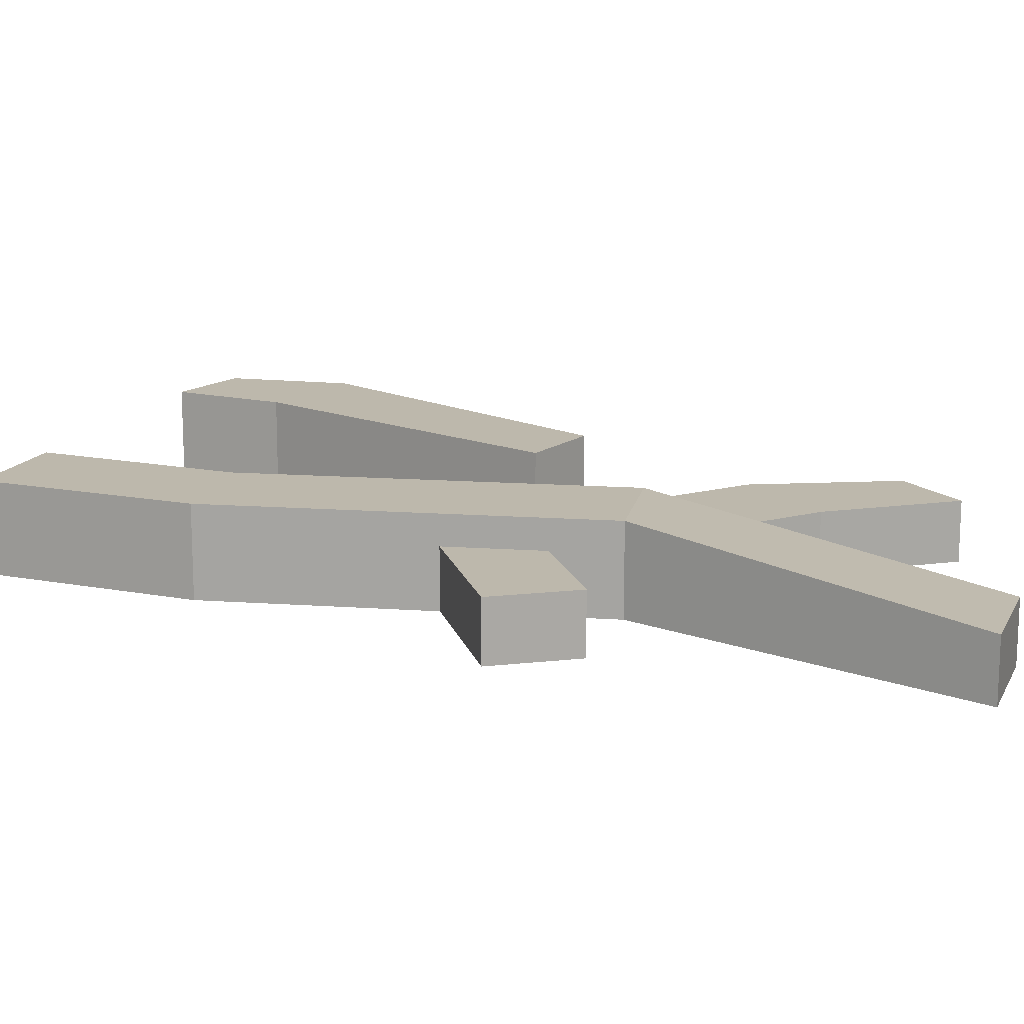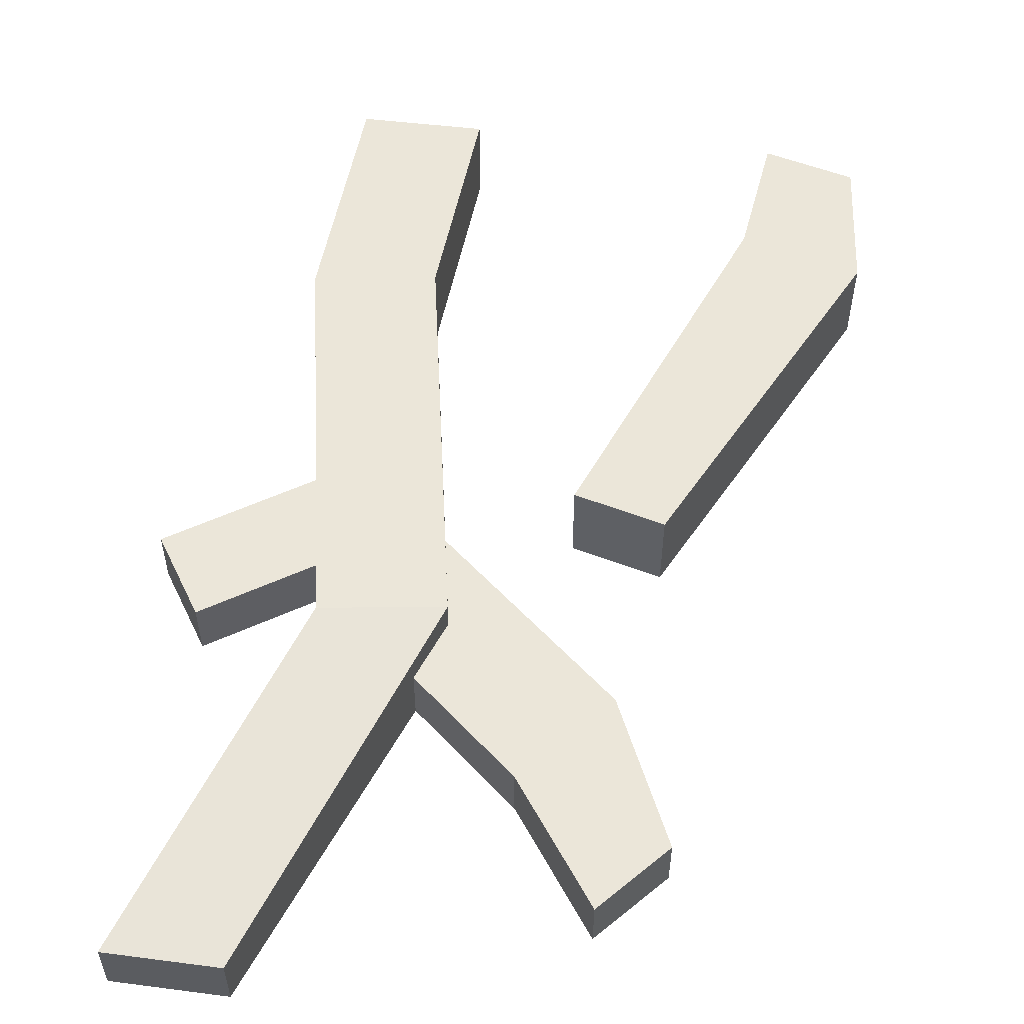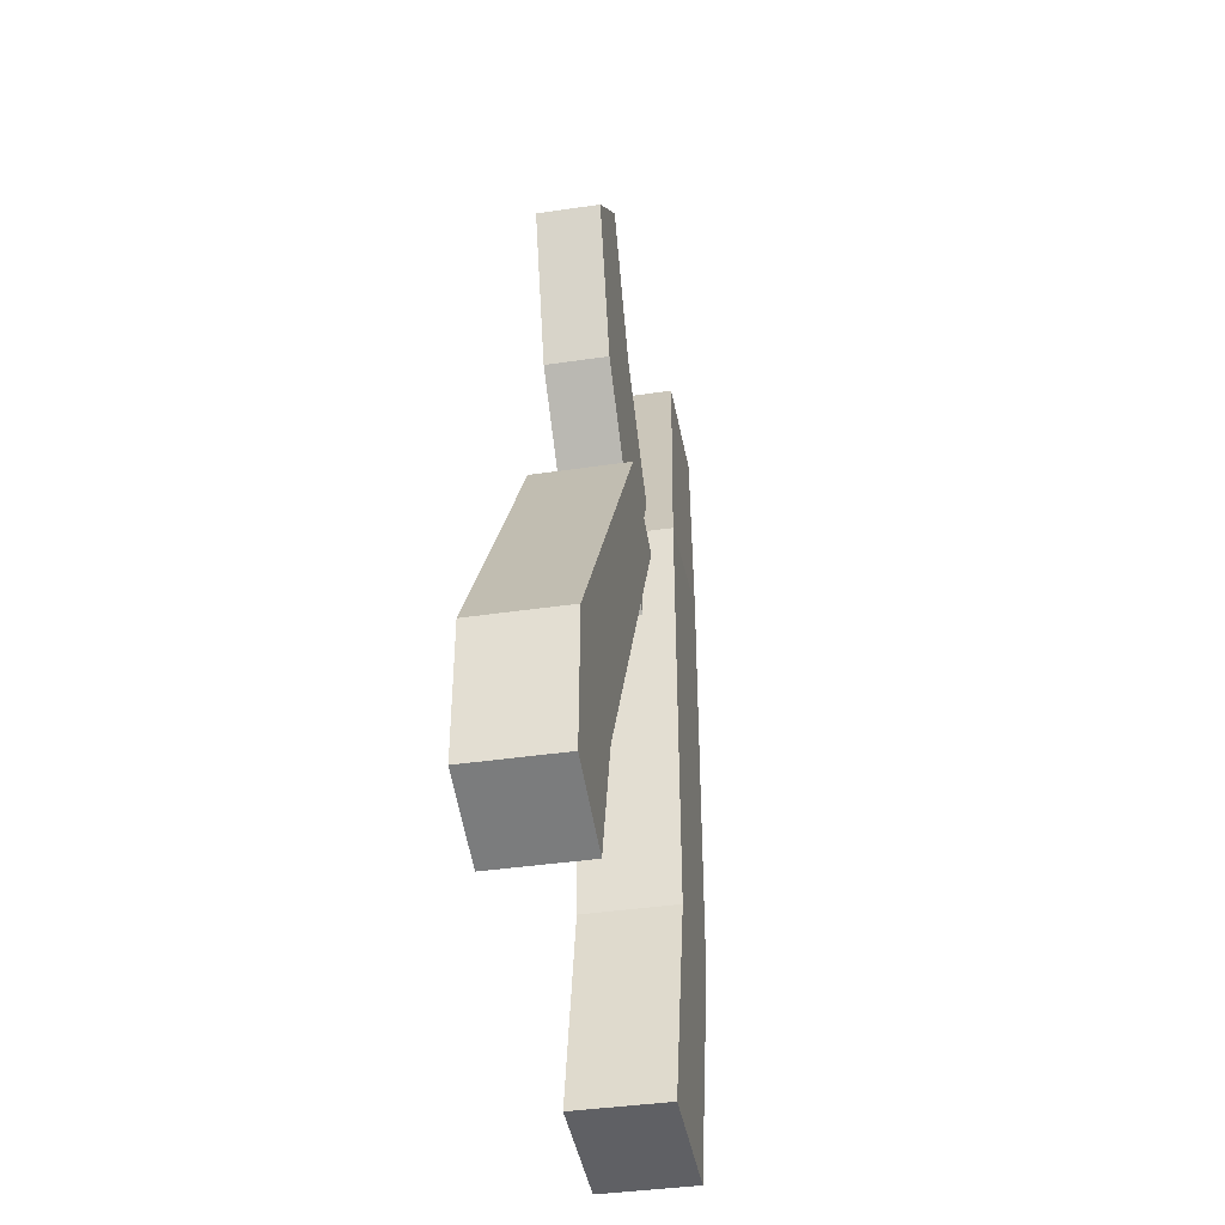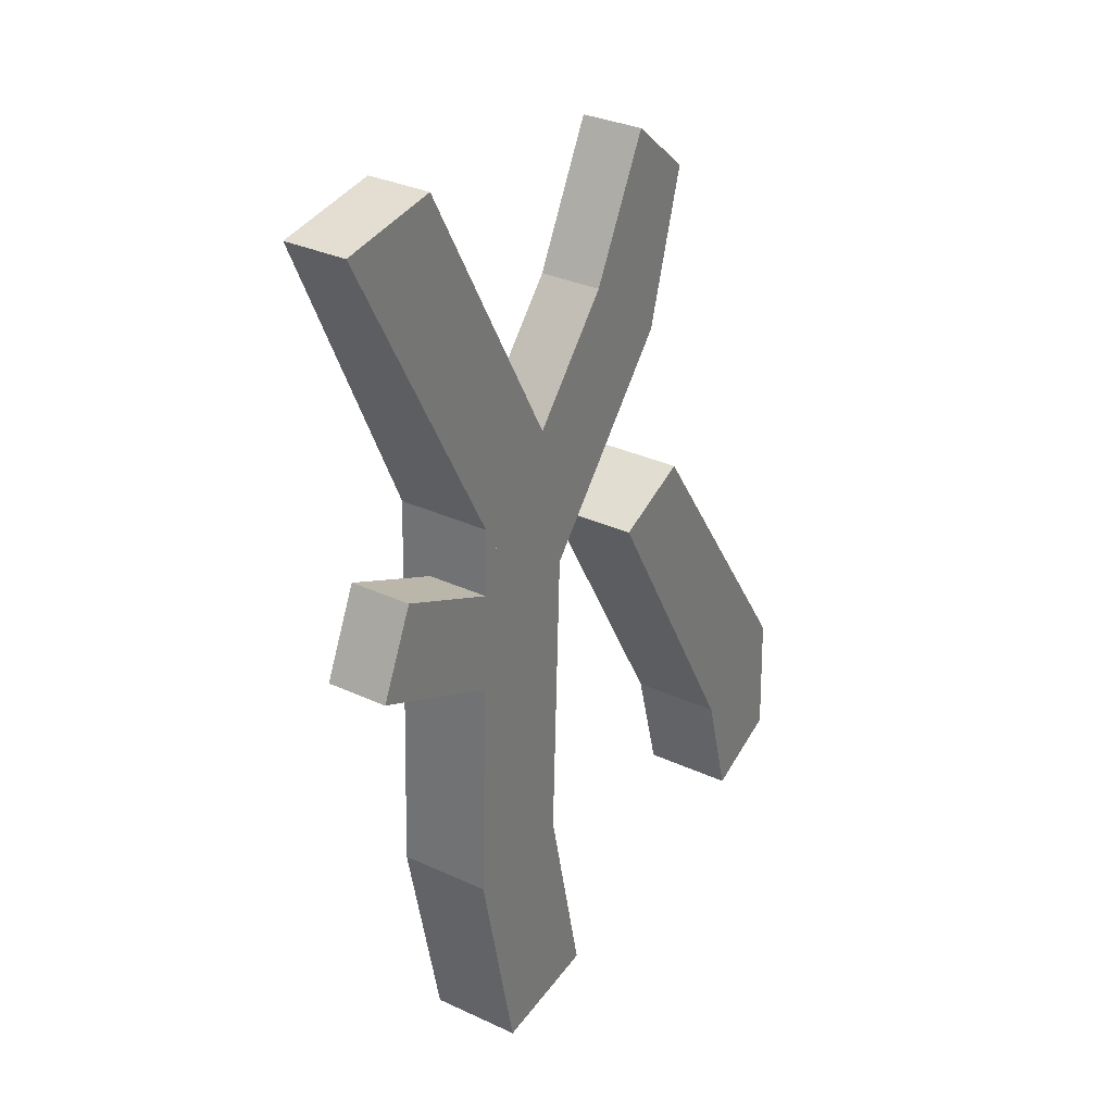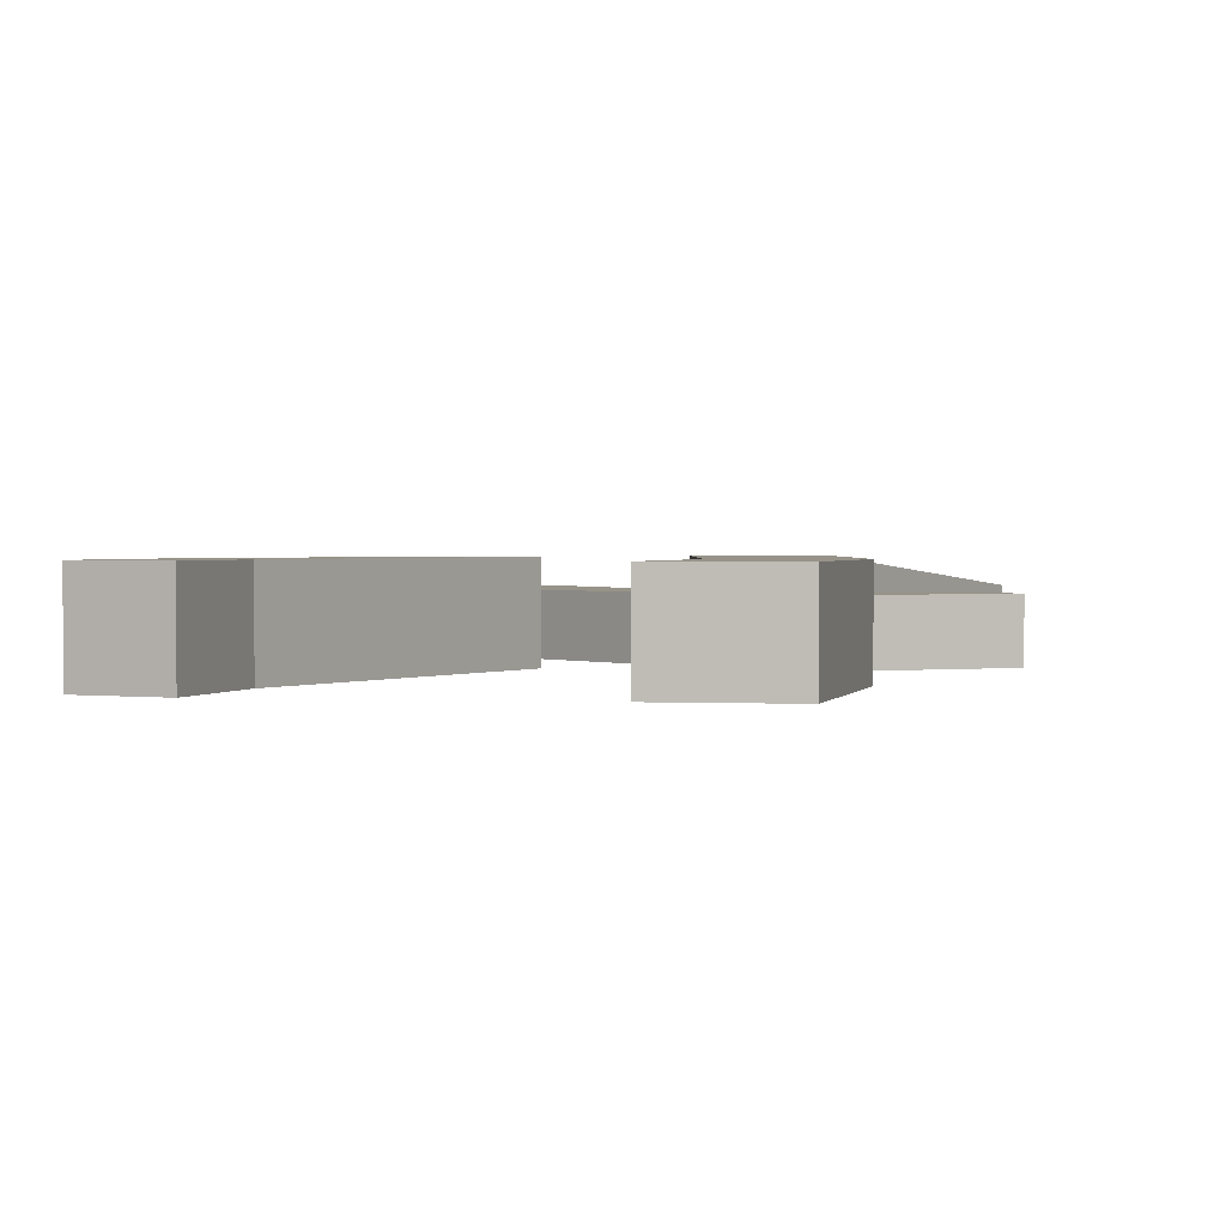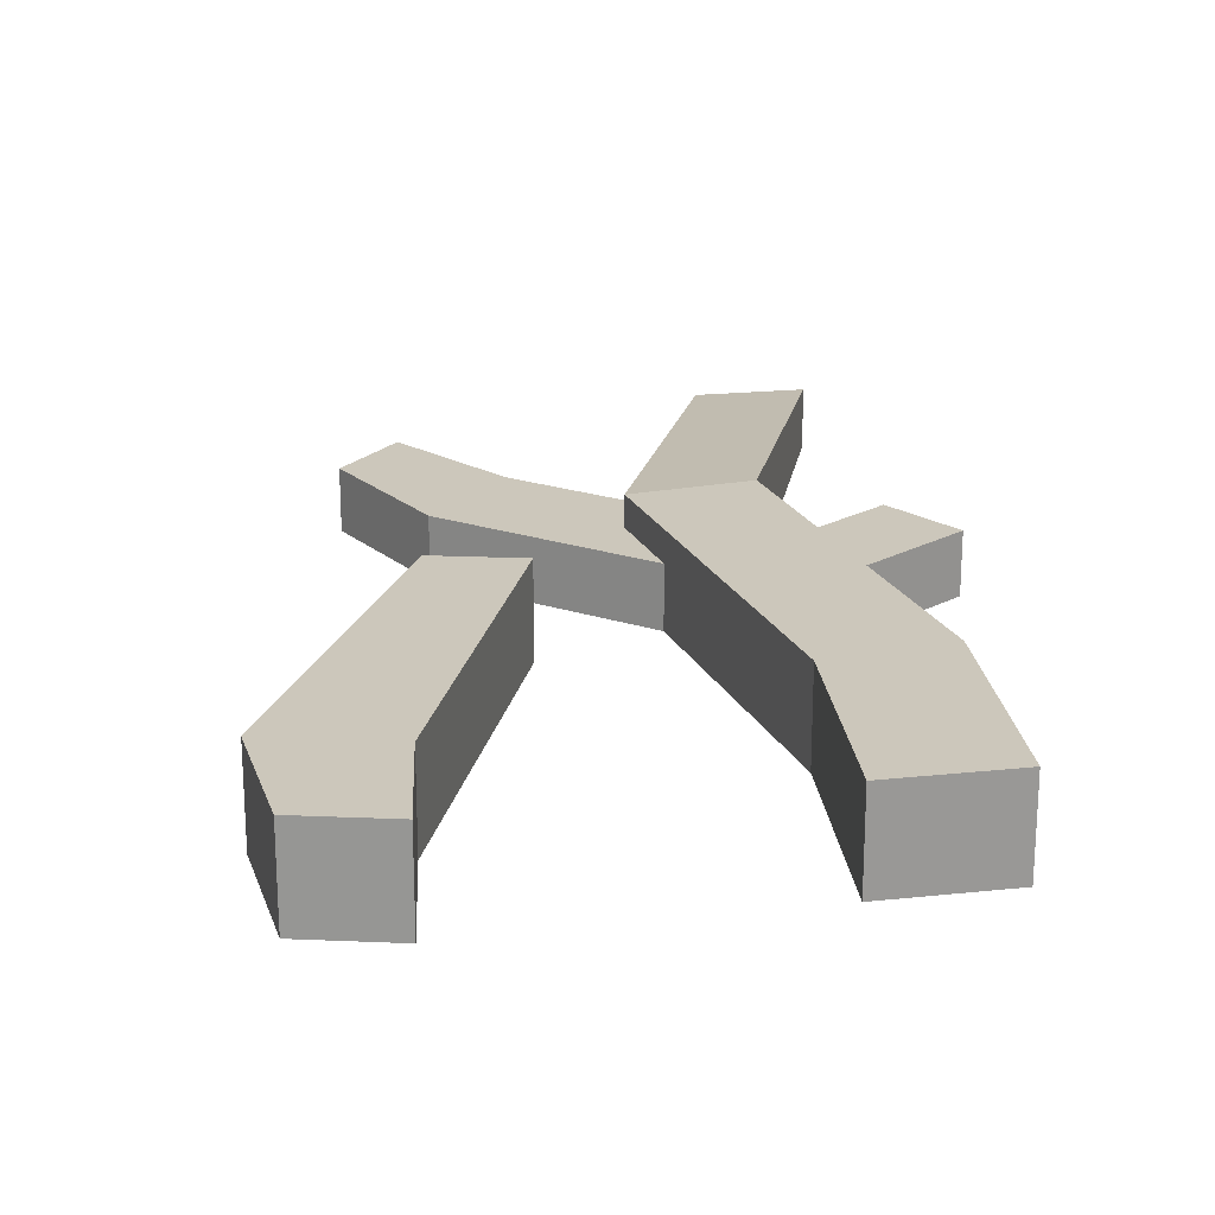
<metadata>
{"format":"obj","ext":"obj","renderer":"f3d","projection":"perspective","resolution":1024,"background":"white","views":[{"elev":14.7,"azim":-79.0,"up":"+Y"},{"elev":55.5,"azim":-0.5,"up":"+Y"},{"elev":-37.1,"azim":101.0,"up":"+Z"},{"elev":31.7,"azim":-56.7,"up":"+Z"},{"elev":1.5,"azim":-177.7,"up":"+Y"},{"elev":21.6,"azim":161.8,"up":"+Y"}]}
</metadata>
<code>
o cuboid
v 0.741 0.09375 0.5327
v 0.9612 0.09375 0.08275
v 0.741 0 0.5327
v 0.9612 0 0.08275
v 0.6544 0.09375 0.4969
v 0.8746 0.09375 0.04688
v 0.6544 0 0.4969
v 0.8746 0 0.04688
v 0.9567 0.09375 0.2162
v 0.9567 0 0.2162
v 0.8412 0 0.1683
v 0.8412 0.09375 0.1683
f 3 10 9 1
f 5 12 11 7
f 1 9 12 5
f 7 11 10 3
f 3 1 5 7
f 6 2 4 8
f 2 9 10 4
f 4 10 11 8
f 8 11 12 6
f 6 12 9 2
o cuboid
v 0.337 0.0625 0.9769
v 0.562 0.09375 0.008158
v 0.337 2.776e-17 0.9769
v 0.562 2.082e-17 0.008158
v 0.2255 0.0625 0.9606
v 0.438 0.09375 -0.008158
v 0.2255 2.776e-17 0.9606
v 0.438 2.082e-17 -0.008158
v 0.4063 0.09375 0.625
v 0.4063 0 0.625
v 0.5313 0 0.625
v 0.5313 0.09375 0.625
v 0.5156 0.09375 0.2187
v 0.5156 0 0.2187
v 0.3906 0 0.2188
v 0.3906 0.09375 0.2188
f 23 26 25 24
f 21 28 27 22
f 24 25 28 21
f 22 27 26 23
f 15 13 17 19
f 18 14 16 20
f 17 21 22 19
f 19 22 23 15
f 15 23 24 13
f 13 24 21 17
f 14 25 26 16
f 16 26 27 20
f 20 27 28 18
f 18 28 25 14
o cuboid
v 0.6627 0.0625 0.9238
v 0.7346 0.0625 0.8635
v 0.6627 0 0.9238
v 0.7346 0 0.8635
v 0.4097 0.0625 0.584
v 0.5055 0.0625 0.5037
v 0.4097 0 0.584
v 0.5055 0 0.5037
v 0.6885 0.0625 0.7098
v 0.5927 0.0625 0.7902
v 0.5927 0 0.7902
v 0.6885 0 0.7098
f 30 29 31 32
f 35 33 34 36
f 33 38 37 34
f 36 40 39 35
f 35 39 38 33
f 34 37 40 36
f 30 37 38 29
f 29 38 39 31
f 31 39 40 32
f 32 40 37 30
o cube
v 0.4581 0.0625 0.5302
v 0.4184 0.0625 0.4453
v 0.4581 0 0.5302
v 0.4184 0 0.4453
v 0.2485 0.0625 0.5245
v 0.2881 0.0625 0.6095
v 0.2485 0 0.5245
v 0.2881 0 0.6095
f 44 47 45 42
f 43 44 42 41
f 48 43 41 46
f 47 48 46 45
f 46 41 42 45
f 47 44 43 48

</code>
